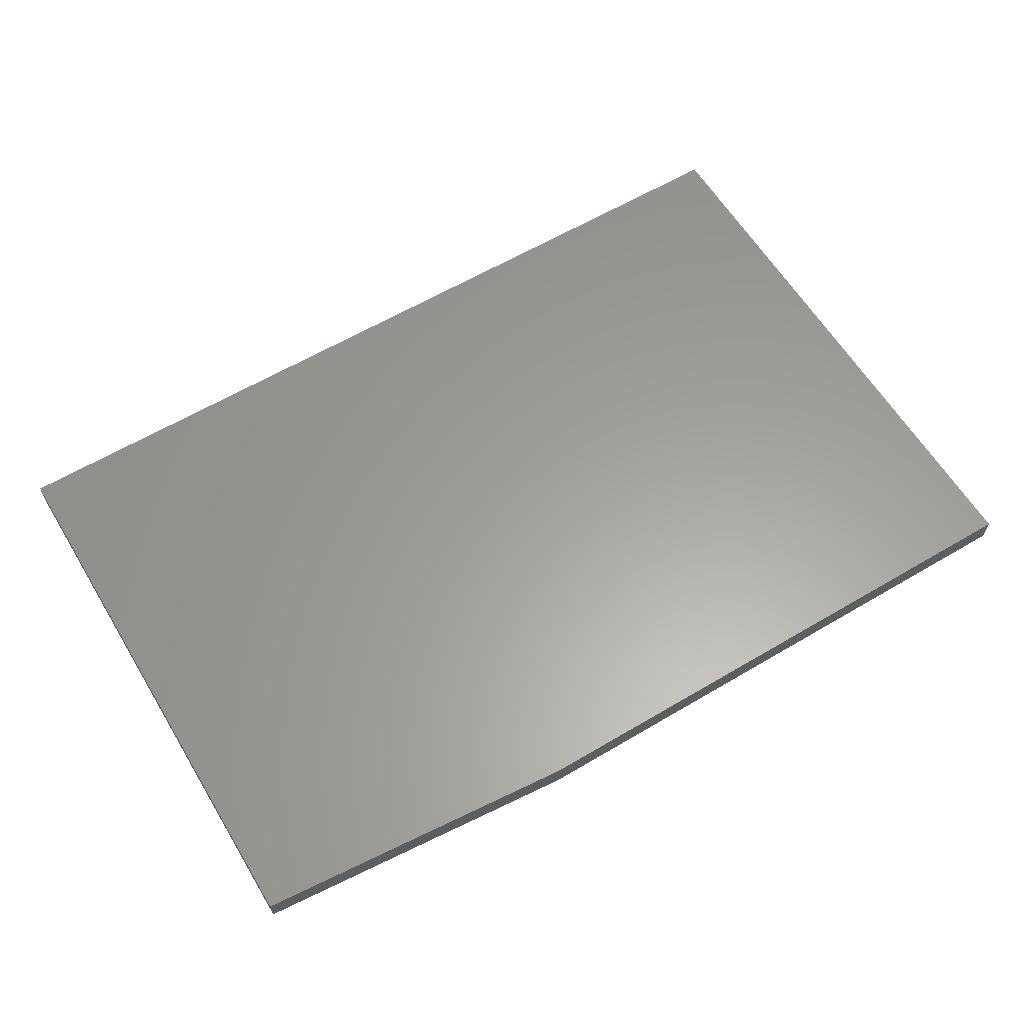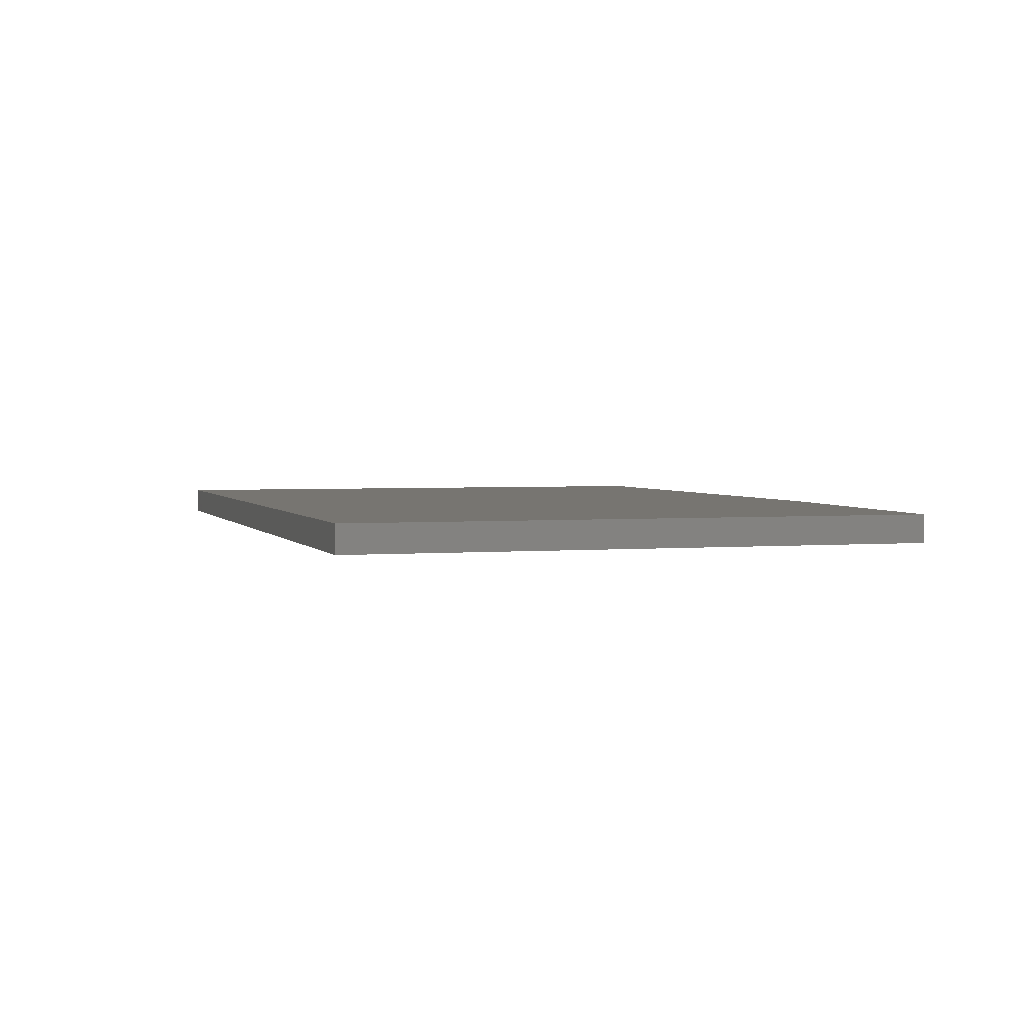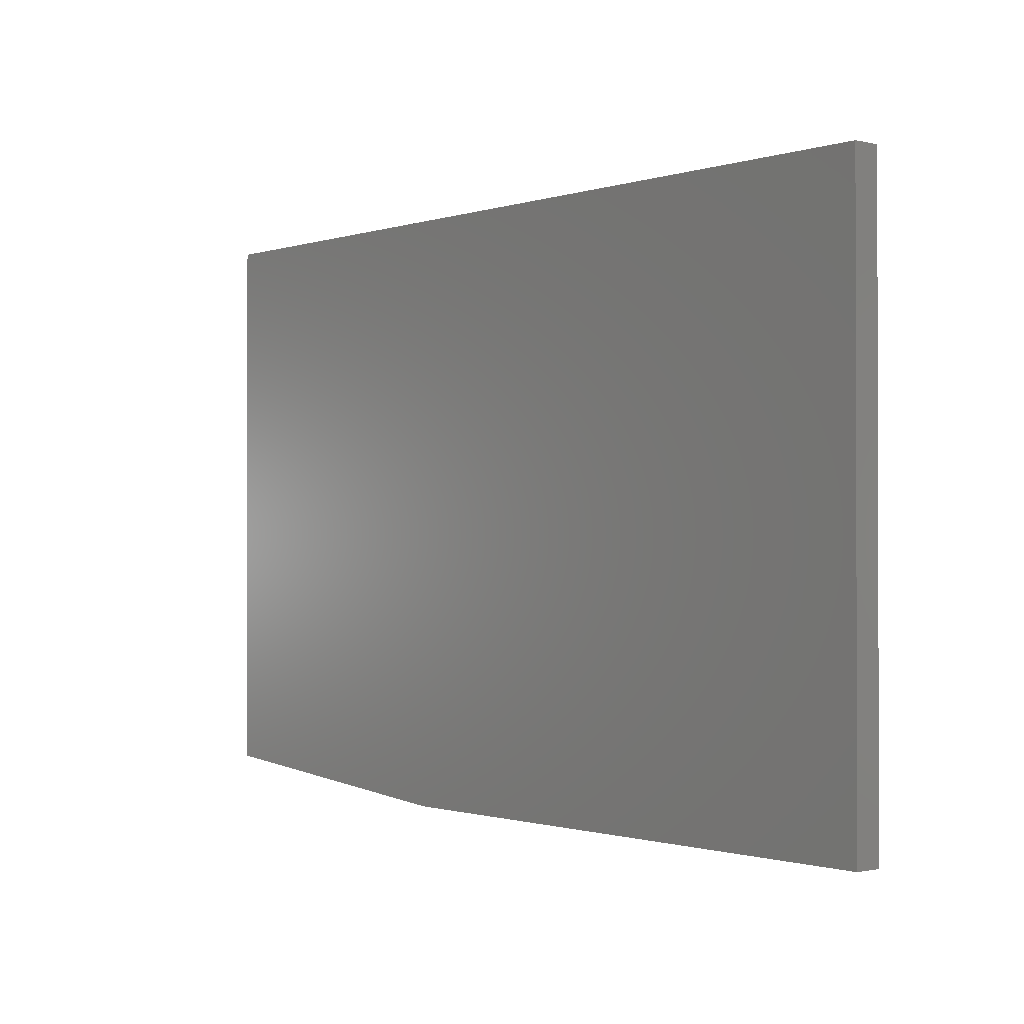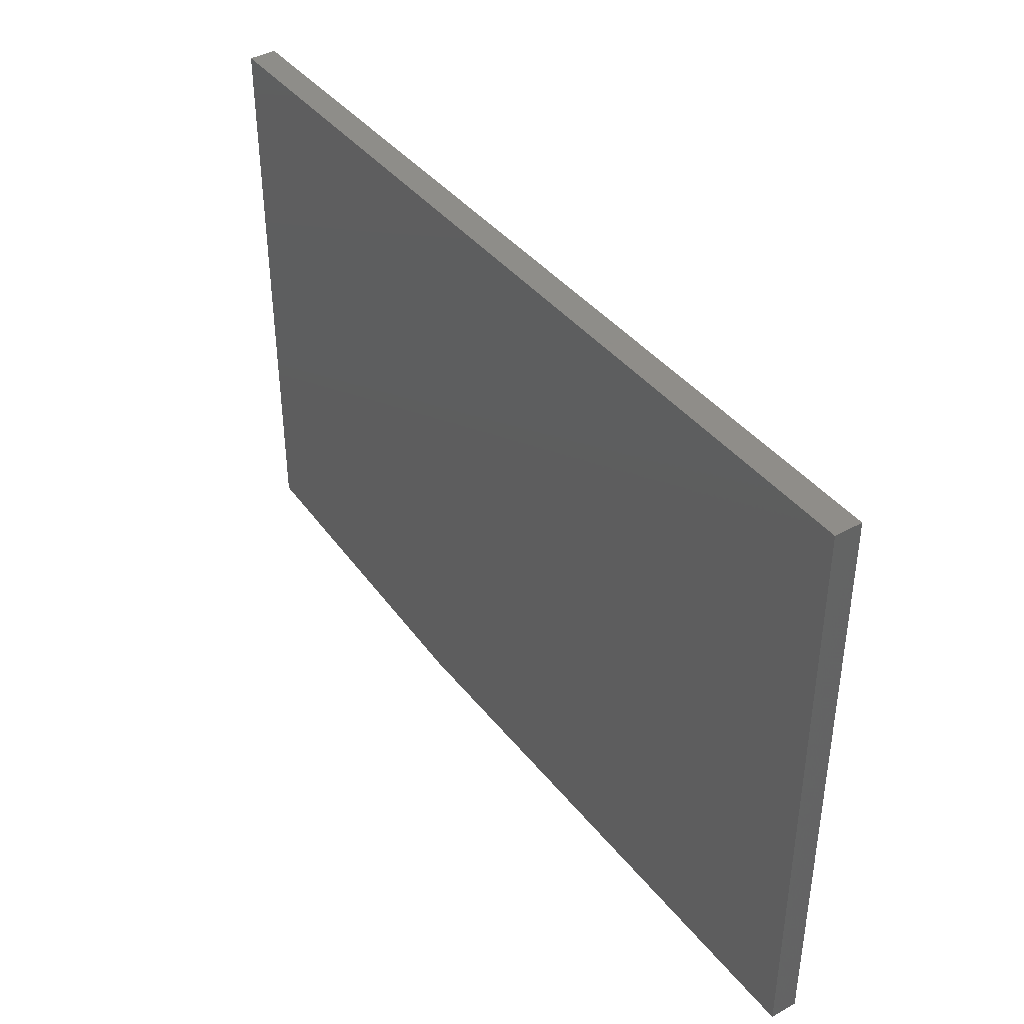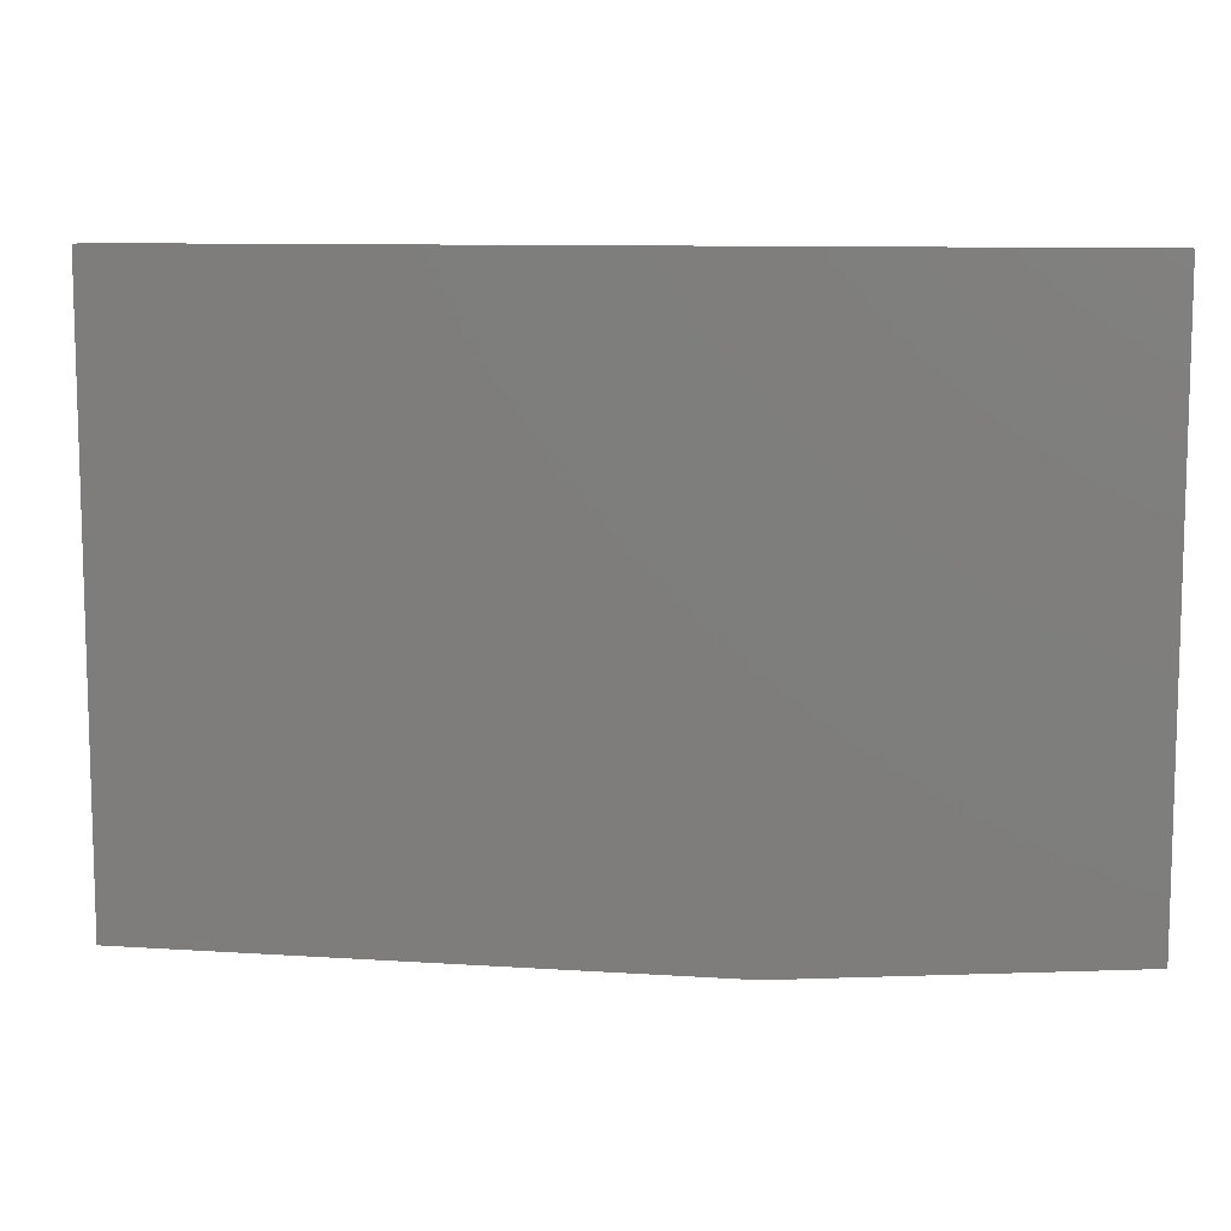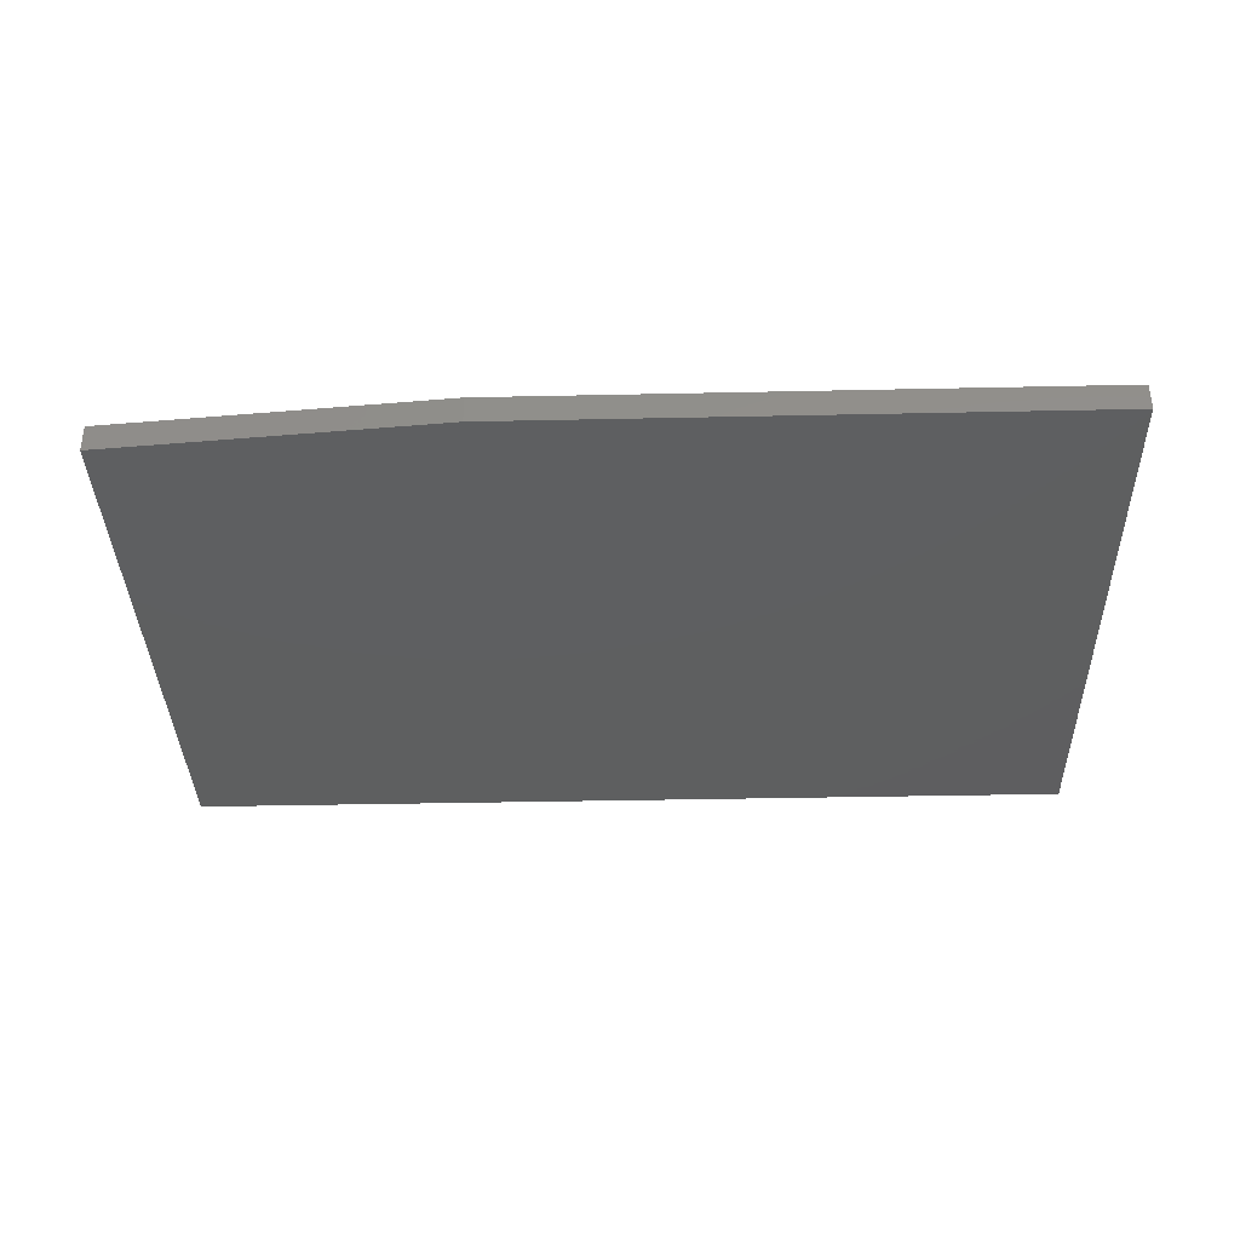
<metadata>
{"format":"stl","ext":"stl","renderer":"f3d","projection":"perspective","resolution":1024,"background":"white","views":[{"elev":61.1,"azim":148.9,"up":"+Y"},{"elev":2.6,"azim":72.8,"up":"+Y"},{"elev":-0.9,"azim":-130.3,"up":"+Z"},{"elev":40.4,"azim":-124.5,"up":"+Z"},{"elev":9.8,"azim":9.7,"up":"+Z"},{"elev":-36.7,"azim":-178.4,"up":"+Y"}]}
</metadata>
<code>
# stl→obj: 10 verts, 16 faces
v 0.03906 0.007812 -0.08594
v -0.125 0.007812 -0.08594
v 0.1328 0.007812 -0.07812
v -0.125 0.007812 0.08503
v 0.1328 0.007812 0.08503
v 0.1328 2.38e-17 0.08503
v -0.125 9.491e-18 0.08503
v 0.1328 1.475e-17 -0.07812
v -0.125 0 -0.08594
v 0.03906 9.107e-18 -0.08594
f 1 2 3
f 3 2 4
f 3 4 5
f 6 7 8
f 8 7 9
f 8 9 10
f 3 5 8
f 8 5 6
f 2 1 9
f 9 1 10
f 8 10 3
f 3 10 1
f 4 2 7
f 7 2 9
f 5 4 6
f 6 4 7

</code>
